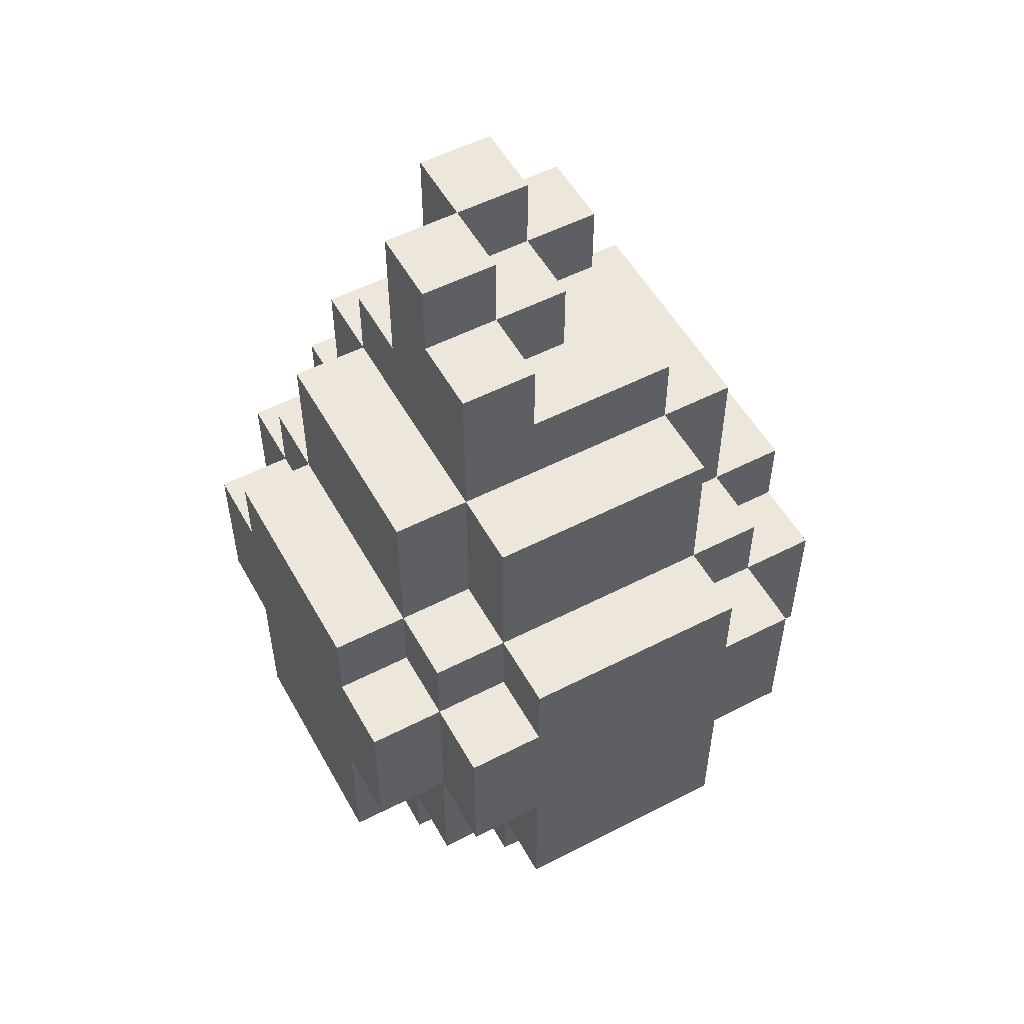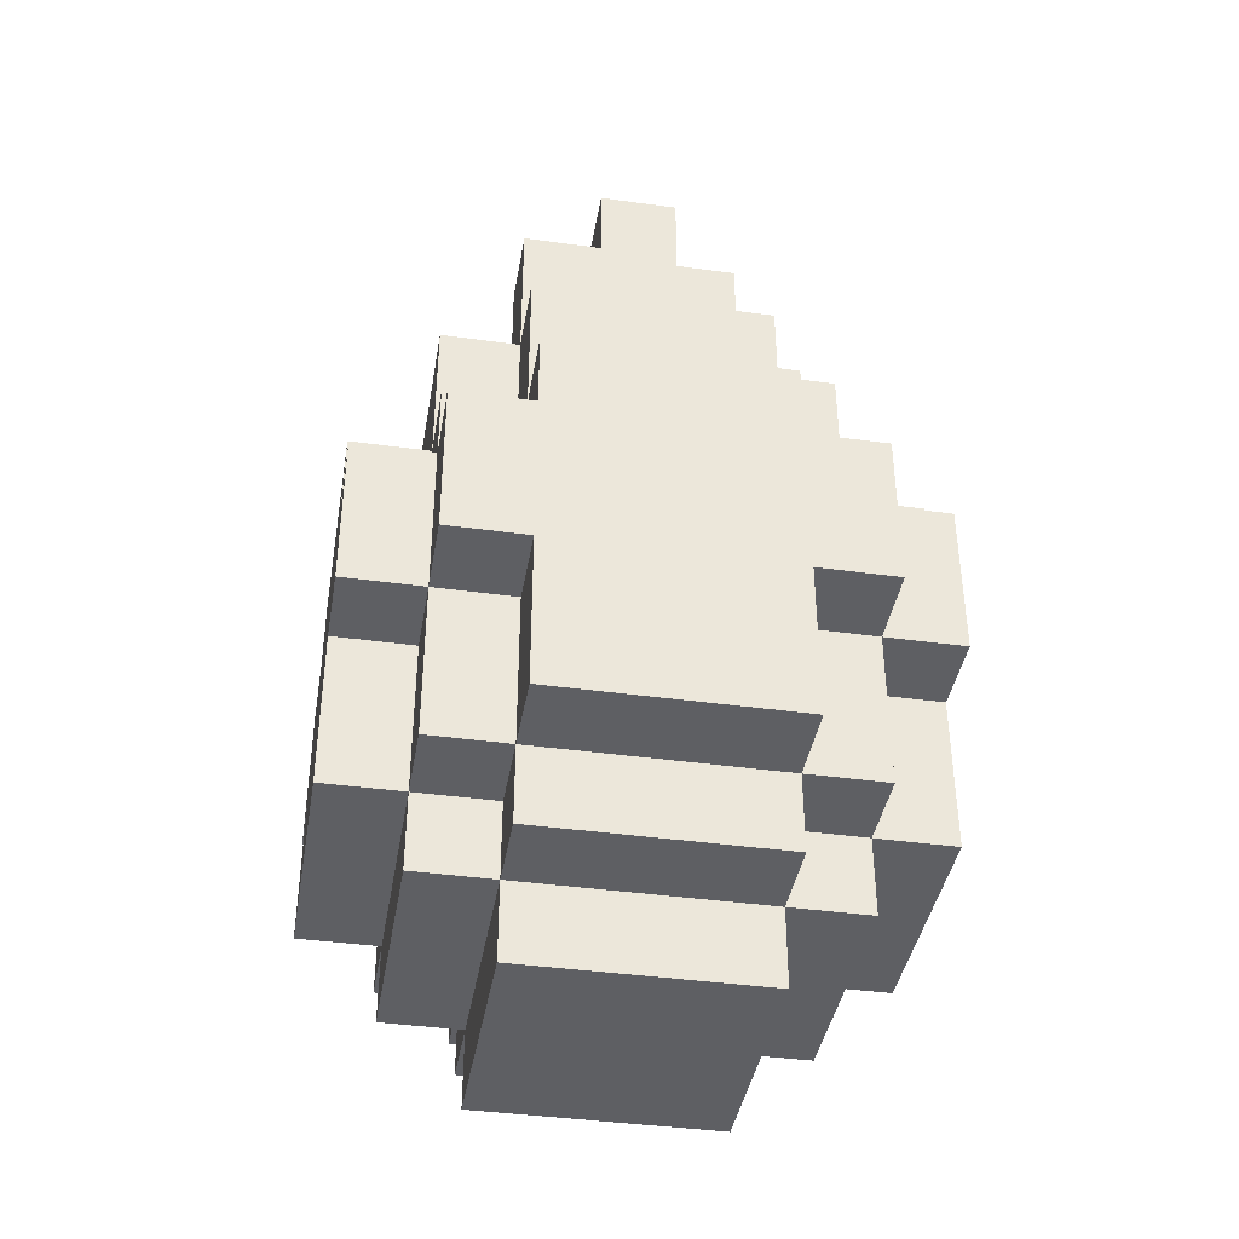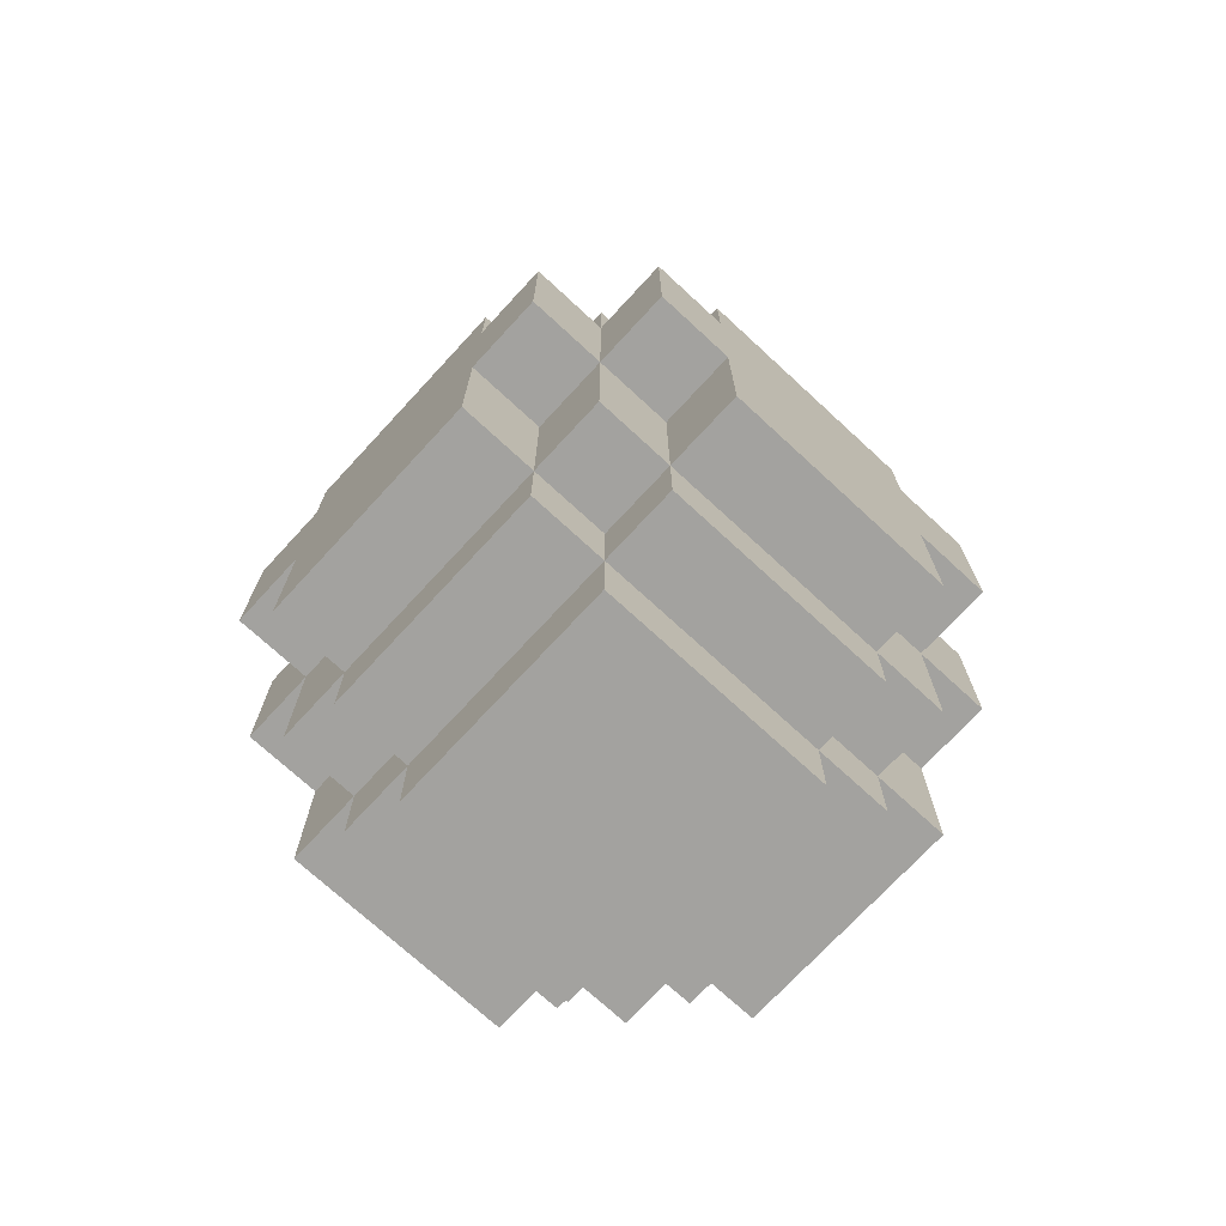
<metadata>
{"format":"obj","ext":"obj","renderer":"f3d","projection":"perspective","resolution":1024,"background":"white","views":[{"elev":53.8,"azim":61.3,"up":"+Y"},{"elev":-40.5,"azim":-99.6,"up":"+Y"},{"elev":-72.6,"azim":-42.7,"up":"+Y"}]}
</metadata>
<code>
o
v -0.5 2.6 -3
v -0.5 2.6 -3.1
v -0.5 2.6 -3.3
v -0.5 2.8 -2.9
v -0.5 2.8 -3
v -0.5 2.8 -3.3
v -0.5 2.8 -3.4
v -0.5 2.9 -3.1
v -0.5 2.9 -3.3
v -0.5 3 -2.9
v -0.5 3 -3
v -0.5 3 -3.3
v -0.5 3 -3.4
v -0.5 3.1 -3
v -0.5 3.1 -3.3
v -0.4 2.5 -3
v -0.4 2.5 -3.1
v -0.4 2.5 -3.3
v -0.4 2.6 -2.9
v -0.4 2.6 -3
v -0.4 2.6 -3.1
v -0.4 2.6 -3.3
v -0.4 2.6 -3.4
v -0.4 2.8 -2.8
v -0.4 2.8 -2.9
v -0.4 2.8 -3
v -0.4 2.8 -3.3
v -0.4 2.8 -3.4
v -0.4 2.8 -3.5
v -0.4 3 -2.8
v -0.4 3 -2.9
v -0.4 3 -3
v -0.4 3 -3.3
v -0.4 3 -3.4
v -0.4 3 -3.5
v -0.4 3.1 -2.9
v -0.4 3.1 -3
v -0.4 3.1 -3.1
v -0.4 3.1 -3.3
v -0.4 3.1 -3.4
v -0.4 3.3 -3
v -0.4 3.3 -3.1
v -0.4 3.3 -3.3
v -0.3 2.4 -3
v -0.3 2.4 -3.3
v -0.3 2.5 -2.9
v -0.3 2.5 -3
v -0.3 2.5 -3.1
v -0.3 2.5 -3.3
v -0.3 2.5 -3.4
v -0.3 2.6 -2.8
v -0.3 2.6 -2.9
v -0.3 2.6 -3
v -0.3 2.6 -3.3
v -0.3 2.6 -3.4
v -0.3 2.6 -3.5
v -0.3 2.8 -2.8
v -0.3 2.8 -2.9
v -0.3 2.8 -3.4
v -0.3 2.8 -3.5
v -0.3 3 -2.8
v -0.3 3 -2.9
v -0.3 3 -3.4
v -0.3 3 -3.5
v -0.3 3.1 -2.8
v -0.3 3.1 -2.9
v -0.3 3.1 -3
v -0.3 3.1 -3.3
v -0.3 3.1 -3.4
v -0.3 3.1 -3.5
v -0.3 3.3 -2.9
v -0.3 3.3 -3
v -0.3 3.3 -3.1
v -0.3 3.3 -3.3
v -0.3 3.3 -3.4
v -0.3 3.4 -3
v -0.3 3.4 -3.1
v -0.3 3.5 -3.2
v -0.3 3.5 -3.3
v -0.3 3.6 -3.1
v -0.3 3.6 -3.2
v -0.2 3.4 -3
v -0.2 3.4 -3.1
v -0.2 3.6 -3
v -0.2 3.6 -3.1
v -0.2 3.4 -3.2
v -0.2 3.4 -3.3
v -0.2 3.5 -3.1
v -0.2 3.5 -3.2
v -0.2 3.5 -3.3
v -0.2 3.6 -3.1
v -0.2 3.6 -3.2
v -0.1 3.4 -3.1
v -0.1 3.4 -3.2
v -0.1 3.5 -3
v -0.1 3.5 -3.1
v -0.1 3.5 -3.2
v -0.1 3.6 -3
v -0.1 3.6 -3.1
v 0 2.4 -3
v 0 2.4 -3.3
v 0 2.5 -2.9
v 0 2.5 -3
v 0 2.5 -3.1
v 0 2.5 -3.2
v 0 2.5 -3.3
v 0 2.5 -3.4
v 0 2.6 -2.8
v 0 2.6 -2.9
v 0 2.6 -3
v 0 2.6 -3.3
v 0 2.6 -3.4
v 0 2.6 -3.5
v 0 2.8 -2.8
v 0 2.8 -2.9
v 0 2.8 -3.4
v 0 2.8 -3.5
v 0 3 -2.8
v 0 3 -2.9
v 0 3 -3.4
v 0 3 -3.5
v 0 3.1 -2.8
v 0 3.1 -2.9
v 0 3.1 -3
v 0 3.1 -3.3
v 0 3.1 -3.4
v 0 3.1 -3.5
v 0 3.3 -2.9
v 0 3.3 -3
v 0 3.3 -3.3
v 0 3.3 -3.4
v 0 3.4 -3.1
v 0 3.4 -3.3
v 0 3.5 -3
v 0 3.5 -3.1
v 0.1 2.5 -3
v 0.1 2.5 -3.1
v 0.1 2.5 -3.2
v 0.1 2.5 -3.3
v 0.1 2.6 -2.9
v 0.1 2.6 -3
v 0.1 2.6 -3.1
v 0.1 2.6 -3.2
v 0.1 2.6 -3.3
v 0.1 2.6 -3.4
v 0.1 2.8 -2.8
v 0.1 2.8 -2.9
v 0.1 2.8 -3
v 0.1 2.8 -3.3
v 0.1 2.8 -3.4
v 0.1 2.8 -3.5
v 0.1 2.9 -2.9
v 0.1 3 -2.8
v 0.1 3 -2.9
v 0.1 3 -3
v 0.1 3 -3.3
v 0.1 3 -3.4
v 0.1 3 -3.5
v 0.1 3.1 -2.9
v 0.1 3.1 -3
v 0.1 3.1 -3.3
v 0.1 3.1 -3.4
v 0.1 3.3 -3
v 0.1 3.3 -3.3
v 0.2 2.6 -3
v 0.2 2.6 -3.1
v 0.2 2.6 -3.3
v 0.2 2.8 -2.9
v 0.2 2.8 -3
v 0.2 2.8 -3.1
v 0.2 2.8 -3.2
v 0.2 2.8 -3.3
v 0.2 2.8 -3.4
v 0.2 2.9 -2.9
v 0.2 2.9 -3
v 0.2 2.9 -3.1
v 0.2 2.9 -3.2
v 0.2 3 -2.9
v 0.2 3 -3
v 0.2 3 -3.3
v 0.2 3 -3.4
v 0.2 3.1 -3
v 0.2 3.1 -3.3
v -0.4 2.8 -2.8
v -0.4 3 -2.8
v -0.3 2.6 -2.8
v -0.3 2.8 -2.8
v -0.3 3 -2.8
v -0.3 3.1 -2.8
v -0.2 2.9 -2.8
v -0.2 3.1 -2.8
v 0 2.6 -2.8
v 0 2.8 -2.8
v 0 2.9 -2.8
v 0 3 -2.8
v 0 3.1 -2.8
v 0.1 2.8 -2.8
v 0.1 3 -2.8
v -0.5 2.8 -2.9
v -0.5 3 -2.9
v -0.4 2.6 -2.9
v -0.4 2.8 -2.9
v -0.4 3 -2.9
v -0.4 3.1 -2.9
v -0.3 2.5 -2.9
v -0.3 2.6 -2.9
v -0.3 2.8 -2.9
v -0.3 3 -2.9
v -0.3 3.1 -2.9
v -0.3 3.3 -2.9
v -0.2 3.1 -2.9
v 0 2.5 -2.9
v 0 2.6 -2.9
v 0 2.8 -2.9
v 0 3 -2.9
v 0 3.1 -2.9
v 0 3.3 -2.9
v 0.1 2.6 -2.9
v 0.1 2.8 -2.9
v 0.1 2.9 -2.9
v 0.1 3 -2.9
v 0.1 3.1 -2.9
v 0.2 2.8 -2.9
v 0.2 2.9 -2.9
v 0.2 3 -2.9
v -0.5 2.6 -3
v -0.5 2.8 -3
v -0.5 3 -3
v -0.5 3.1 -3
v -0.4 2.5 -3
v -0.4 2.6 -3
v -0.4 2.8 -3
v -0.4 3 -3
v -0.4 3.1 -3
v -0.4 3.3 -3
v -0.3 2.4 -3
v -0.3 2.5 -3
v -0.3 2.6 -3
v -0.3 3.1 -3
v -0.3 3.3 -3
v -0.3 3.4 -3
v -0.2 3.4 -3
v -0.2 3.6 -3
v -0.1 3.5 -3
v -0.1 3.6 -3
v 0 2.4 -3
v 0 2.5 -3
v 0 2.6 -3
v 0 3.1 -3
v 0 3.3 -3
v 0 3.5 -3
v 0.1 2.5 -3
v 0.1 2.6 -3
v 0.1 2.8 -3
v 0.1 3 -3
v 0.1 3.1 -3
v 0.1 3.3 -3
v 0.2 2.6 -3
v 0.2 2.8 -3
v 0.2 3 -3
v 0.2 3.1 -3
v -0.3 3.4 -3.1
v -0.3 3.6 -3.1
v -0.2 3.4 -3.1
v -0.2 3.6 -3.1
v -0.2 3.5 -3.1
v -0.2 3.6 -3.1
v -0.1 3.4 -3.1
v -0.1 3.5 -3.1
v -0.1 3.6 -3.1
v 0 3.4 -3.1
v 0 3.5 -3.1
v -0.3 3.5 -3.2
v -0.3 3.6 -3.2
v -0.2 3.4 -3.2
v -0.2 3.5 -3.2
v -0.2 3.6 -3.2
v -0.1 3.4 -3.2
v -0.1 3.5 -3.2
v -0.5 2.6 -3.3
v -0.5 2.8 -3.3
v -0.5 3 -3.3
v -0.5 3.1 -3.3
v -0.4 2.5 -3.3
v -0.4 2.6 -3.3
v -0.4 2.8 -3.3
v -0.4 3 -3.3
v -0.4 3.1 -3.3
v -0.4 3.3 -3.3
v -0.3 2.4 -3.3
v -0.3 2.5 -3.3
v -0.3 2.6 -3.3
v -0.3 3.1 -3.3
v -0.3 3.3 -3.3
v -0.3 3.5 -3.3
v -0.2 3.4 -3.3
v -0.2 3.5 -3.3
v 0 2.4 -3.3
v 0 2.5 -3.3
v 0 2.6 -3.3
v 0 3.1 -3.3
v 0 3.3 -3.3
v 0 3.4 -3.3
v 0.1 2.5 -3.3
v 0.1 2.6 -3.3
v 0.1 2.8 -3.3
v 0.1 3 -3.3
v 0.1 3.1 -3.3
v 0.1 3.3 -3.3
v 0.2 2.6 -3.3
v 0.2 2.8 -3.3
v 0.2 3 -3.3
v 0.2 3.1 -3.3
v -0.5 2.8 -3.4
v -0.5 3 -3.4
v -0.4 2.6 -3.4
v -0.4 2.8 -3.4
v -0.4 3 -3.4
v -0.4 3.1 -3.4
v -0.3 2.5 -3.4
v -0.3 2.6 -3.4
v -0.3 2.8 -3.4
v -0.3 3 -3.4
v -0.3 3.1 -3.4
v -0.3 3.3 -3.4
v -0.2 2.6 -3.4
v 0 2.5 -3.4
v 0 2.6 -3.4
v 0 2.8 -3.4
v 0 3 -3.4
v 0 3.1 -3.4
v 0 3.3 -3.4
v 0.1 2.6 -3.4
v 0.1 2.8 -3.4
v 0.1 3 -3.4
v 0.1 3.1 -3.4
v 0.2 2.8 -3.4
v 0.2 3 -3.4
v -0.4 2.8 -3.5
v -0.4 3 -3.5
v -0.3 2.6 -3.5
v -0.3 2.8 -3.5
v -0.3 3 -3.5
v -0.3 3.1 -3.5
v -0.2 2.6 -3.5
v -0.2 2.7 -3.5
v -0.1 2.7 -3.5
v -0.1 2.8 -3.5
v 0 2.6 -3.5
v 0 2.8 -3.5
v 0 3 -3.5
v 0 3.1 -3.5
v 0.1 2.8 -3.5
v 0.1 3 -3.5
v -0.3 2.4 -3
v 0 2.4 -3
v -0.2 2.4 -3.1
v -0.1 2.4 -3.1
v -0.2 2.4 -3.2
v -0.1 2.4 -3.2
v -0.3 2.4 -3.3
v 0 2.4 -3.3
v -0.3 2.5 -2.9
v 0 2.5 -2.9
v -0.4 2.5 -3
v -0.3 2.5 -3
v 0 2.5 -3
v 0.1 2.5 -3
v -0.4 2.5 -3.1
v -0.3 2.5 -3.1
v 0 2.5 -3.1
v 0.1 2.5 -3.1
v 0 2.5 -3.2
v 0.1 2.5 -3.2
v -0.4 2.5 -3.3
v -0.3 2.5 -3.3
v 0 2.5 -3.3
v 0.1 2.5 -3.3
v -0.3 2.5 -3.4
v 0 2.5 -3.4
v -0.3 2.6 -2.8
v 0 2.6 -2.8
v -0.4 2.6 -2.9
v -0.3 2.6 -2.9
v 0 2.6 -2.9
v 0.1 2.6 -2.9
v -0.5 2.6 -3
v -0.4 2.6 -3
v -0.3 2.6 -3
v 0 2.6 -3
v 0.1 2.6 -3
v 0.2 2.6 -3
v -0.5 2.6 -3.1
v -0.4 2.6 -3.1
v 0.1 2.6 -3.1
v 0.2 2.6 -3.1
v 0.1 2.6 -3.2
v -0.5 2.6 -3.3
v -0.4 2.6 -3.3
v -0.3 2.6 -3.3
v 0 2.6 -3.3
v 0.1 2.6 -3.3
v 0.2 2.6 -3.3
v -0.4 2.6 -3.4
v -0.3 2.6 -3.4
v -0.2 2.6 -3.4
v 0 2.6 -3.4
v 0.1 2.6 -3.4
v -0.3 2.6 -3.5
v -0.2 2.6 -3.5
v 0 2.6 -3.5
v -0.4 2.8 -2.8
v -0.3 2.8 -2.8
v 0 2.8 -2.8
v 0.1 2.8 -2.8
v -0.5 2.8 -2.9
v -0.4 2.8 -2.9
v -0.3 2.8 -2.9
v 0 2.8 -2.9
v 0.1 2.8 -2.9
v 0.2 2.8 -2.9
v -0.5 2.8 -3
v -0.4 2.8 -3
v 0.1 2.8 -3
v 0.2 2.8 -3
v -0.5 2.8 -3.3
v -0.4 2.8 -3.3
v 0.1 2.8 -3.3
v 0.2 2.8 -3.3
v -0.5 2.8 -3.4
v -0.4 2.8 -3.4
v -0.3 2.8 -3.4
v 0 2.8 -3.4
v 0.1 2.8 -3.4
v 0.2 2.8 -3.4
v -0.4 2.8 -3.5
v -0.3 2.8 -3.5
v 0 2.8 -3.5
v 0.1 2.8 -3.5
v -0.4 3 -2.8
v -0.3 3 -2.8
v 0 3 -2.8
v 0.1 3 -2.8
v -0.5 3 -2.9
v -0.4 3 -2.9
v -0.3 3 -2.9
v 0 3 -2.9
v 0.1 3 -2.9
v 0.2 3 -2.9
v -0.5 3 -3
v -0.4 3 -3
v 0.1 3 -3
v 0.2 3 -3
v -0.5 3 -3.3
v -0.4 3 -3.3
v 0.1 3 -3.3
v 0.2 3 -3.3
v -0.5 3 -3.4
v -0.4 3 -3.4
v -0.3 3 -3.4
v 0 3 -3.4
v 0.1 3 -3.4
v 0.2 3 -3.4
v -0.4 3 -3.5
v -0.3 3 -3.5
v 0 3 -3.5
v 0.1 3 -3.5
v -0.3 3.1 -2.8
v -0.2 3.1 -2.8
v 0 3.1 -2.8
v -0.4 3.1 -2.9
v -0.3 3.1 -2.9
v -0.2 3.1 -2.9
v 0 3.1 -2.9
v 0.1 3.1 -2.9
v -0.5 3.1 -3
v -0.4 3.1 -3
v -0.3 3.1 -3
v 0 3.1 -3
v 0.1 3.1 -3
v 0.2 3.1 -3
v -0.4 3.1 -3.1
v -0.5 3.1 -3.3
v -0.4 3.1 -3.3
v -0.3 3.1 -3.3
v 0 3.1 -3.3
v 0.1 3.1 -3.3
v 0.2 3.1 -3.3
v -0.4 3.1 -3.4
v -0.3 3.1 -3.4
v 0 3.1 -3.4
v 0.1 3.1 -3.4
v -0.3 3.1 -3.5
v 0 3.1 -3.5
v -0.3 3.3 -2.9
v 0 3.3 -2.9
v -0.4 3.3 -3
v -0.3 3.3 -3
v 0 3.3 -3
v 0.1 3.3 -3
v -0.4 3.3 -3.1
v -0.3 3.3 -3.1
v -0.4 3.3 -3.3
v -0.3 3.3 -3.3
v 0 3.3 -3.3
v 0.1 3.3 -3.3
v -0.3 3.3 -3.4
v 0 3.3 -3.4
v -0.3 3.4 -3
v -0.2 3.4 -3
v -0.3 3.4 -3.1
v -0.2 3.4 -3.1
v -0.1 3.4 -3.1
v 0 3.4 -3.1
v -0.2 3.4 -3.2
v -0.1 3.4 -3.2
v -0.2 3.4 -3.3
v 0 3.4 -3.3
v -0.1 3.5 -3
v 0 3.5 -3
v -0.2 3.5 -3.1
v -0.1 3.5 -3.1
v 0 3.5 -3.1
v -0.3 3.5 -3.2
v -0.2 3.5 -3.2
v -0.1 3.5 -3.2
v -0.3 3.5 -3.3
v -0.2 3.5 -3.3
v -0.2 3.6 -3
v -0.1 3.6 -3
v -0.3 3.6 -3.1
v -0.2 3.6 -3.1
v -0.1 3.6 -3.1
v -0.3 3.6 -3.2
v -0.2 3.6 -3.2
f 5 2 1
f 6 3 2
f 8 5 4
f 8 7 6
f 8 6 2
f 8 2 5
f 9 7 8
f 10 8 4
f 10 9 8
f 11 9 10
f 12 7 9
f 12 9 11
f 13 7 12
f 14 12 11
f 15 12 14
f 20 17 16
f 21 18 17
f 21 17 20
f 22 18 21
f 25 20 19
f 26 20 25
f 27 23 22
f 28 23 27
f 30 25 24
f 31 25 30
f 34 29 28
f 35 29 34
f 36 32 31
f 37 32 36
f 39 34 33
f 40 34 39
f 41 38 37
f 42 39 38
f 42 38 41
f 43 39 42
f 47 45 44
f 48 45 47
f 49 45 48
f 52 47 46
f 53 47 52
f 54 50 49
f 55 50 54
f 57 52 51
f 58 52 57
f 59 56 55
f 60 56 59
f 65 62 61
f 66 62 65
f 69 64 63
f 70 64 69
f 71 67 66
f 72 67 71
f 74 69 68
f 75 69 74
f 76 73 72
f 76 74 73
f 77 74 76
f 78 74 77
f 79 74 78
f 80 78 77
f 81 78 80
f 84 83 82
f 85 83 84
f 86 87 89
f 89 87 90
f 88 89 91
f 91 89 92
f 93 94 96
f 96 94 97
f 95 96 98
f 98 96 99
f 100 101 103
f 103 101 104
f 104 101 105
f 105 101 106
f 102 103 109
f 109 103 110
f 106 107 111
f 111 107 112
f 108 109 114
f 114 109 115
f 112 113 116
f 116 113 117
f 118 119 122
f 122 119 123
f 120 121 126
f 126 121 127
f 123 124 128
f 128 124 129
f 125 126 130
f 130 126 131
f 129 130 132
f 132 130 133
f 129 132 134
f 134 132 135
f 136 137 141
f 137 138 142
f 141 137 142
f 138 139 143
f 142 138 143
f 143 139 144
f 140 141 147
f 147 141 148
f 144 145 149
f 149 145 150
f 146 147 152
f 146 152 153
f 153 152 154
f 150 151 157
f 157 151 158
f 154 155 159
f 159 155 160
f 156 157 161
f 161 157 162
f 160 161 163
f 163 161 164
f 165 166 169
f 166 167 170
f 169 166 170
f 170 167 171
f 171 167 172
f 168 169 174
f 169 170 174
f 174 170 175
f 170 171 176
f 175 170 176
f 172 173 177
f 176 171 177
f 171 172 177
f 174 175 178
f 175 176 179
f 178 175 179
f 176 177 179
f 177 173 180
f 179 177 180
f 180 173 181
f 179 180 182
f 182 180 183
f 187 185 184
f 188 185 187
f 190 187 186
f 190 189 188
f 190 188 187
f 191 189 190
f 192 190 186
f 193 190 192
f 194 191 190
f 194 190 193
f 195 191 194
f 196 191 195
f 197 194 193
f 197 195 194
f 198 195 197
f 202 200 199
f 203 200 202
f 206 202 201
f 207 202 206
f 208 204 203
f 209 204 208
f 211 210 209
f 212 206 205
f 213 206 212
f 216 210 211
f 217 210 216
f 218 214 213
f 219 214 218
f 221 216 215
f 222 216 221
f 223 220 219
f 224 221 220
f 224 220 223
f 225 221 224
f 231 227 226
f 232 227 231
f 233 229 228
f 234 229 233
f 237 231 230
f 238 231 237
f 239 235 234
f 240 235 239
f 242 241 240
f 244 243 242
f 245 243 244
f 246 237 236
f 247 237 246
f 250 242 240
f 250 244 242
f 251 244 250
f 252 248 247
f 253 248 252
f 256 250 249
f 257 250 256
f 258 254 253
f 259 254 258
f 260 256 255
f 261 256 260
f 264 263 262
f 265 263 264
f 266 267 269
f 269 267 270
f 268 269 271
f 271 269 272
f 273 274 276
f 276 274 277
f 275 276 278
f 278 276 279
f 280 281 285
f 285 281 286
f 282 283 287
f 287 283 288
f 284 285 291
f 291 285 292
f 288 289 293
f 293 289 294
f 294 295 296
f 296 295 297
f 290 291 298
f 298 291 299
f 294 296 302
f 302 296 303
f 299 300 304
f 304 300 305
f 301 302 308
f 308 302 309
f 305 306 310
f 310 306 311
f 307 308 312
f 312 308 313
f 314 315 317
f 317 315 318
f 316 317 321
f 321 317 322
f 318 319 323
f 323 319 324
f 320 321 326
f 320 326 327
f 327 326 328
f 324 325 331
f 331 325 332
f 328 329 333
f 333 329 334
f 330 331 335
f 335 331 336
f 334 335 337
f 337 335 338
f 339 340 342
f 342 340 343
f 341 342 345
f 343 344 345
f 342 343 345
f 345 344 346
f 345 346 347
f 346 344 347
f 347 344 348
f 345 347 349
f 347 348 349
f 348 344 350
f 349 348 350
f 350 344 351
f 351 344 352
f 350 351 353
f 353 351 354
f 357 356 355
f 358 356 357
f 359 357 355
f 359 358 357
f 360 356 358
f 360 358 359
f 361 359 355
f 361 360 359
f 362 356 360
f 362 360 361
f 366 364 363
f 367 364 366
f 369 366 365
f 370 366 369
f 371 368 367
f 372 368 371
f 373 372 371
f 374 372 373
f 375 370 369
f 376 370 375
f 377 374 373
f 378 374 377
f 379 377 376
f 380 377 379
f 384 382 381
f 385 382 384
f 388 384 383
f 389 384 388
f 390 386 385
f 391 386 390
f 393 388 387
f 394 388 393
f 395 392 391
f 396 392 395
f 397 396 395
f 398 394 393
f 399 394 398
f 402 396 397
f 403 396 402
f 404 400 399
f 405 400 404
f 407 402 401
f 408 402 407
f 409 406 405
f 410 407 406
f 410 406 409
f 411 407 410
f 417 413 412
f 418 413 417
f 419 415 414
f 420 415 419
f 422 417 416
f 423 417 422
f 424 421 420
f 425 421 424
f 430 427 426
f 431 427 430
f 434 429 428
f 435 429 434
f 436 432 431
f 437 432 436
f 438 434 433
f 439 434 438
f 440 441 445
f 445 441 446
f 442 443 447
f 447 443 448
f 444 445 450
f 450 445 451
f 448 449 452
f 452 449 453
f 454 455 458
f 458 455 459
f 456 457 462
f 462 457 463
f 459 460 464
f 464 460 465
f 461 462 466
f 466 462 467
f 468 469 472
f 469 470 473
f 472 469 473
f 473 470 474
f 471 472 477
f 477 472 478
f 474 475 479
f 479 475 480
f 476 477 482
f 476 482 483
f 483 482 484
f 480 481 487
f 487 481 488
f 484 485 489
f 489 485 490
f 486 487 491
f 491 487 492
f 490 491 493
f 493 491 494
f 495 496 498
f 498 496 499
f 497 498 501
f 501 498 502
f 501 502 503
f 503 502 504
f 499 500 505
f 505 500 506
f 504 505 507
f 507 505 508
f 509 510 511
f 511 510 512
f 513 514 516
f 515 516 517
f 516 514 518
f 517 516 518
f 519 520 522
f 522 520 523
f 521 522 525
f 525 522 526
f 524 525 527
f 527 525 528
f 529 530 532
f 532 530 533
f 531 532 534
f 534 532 535

</code>
